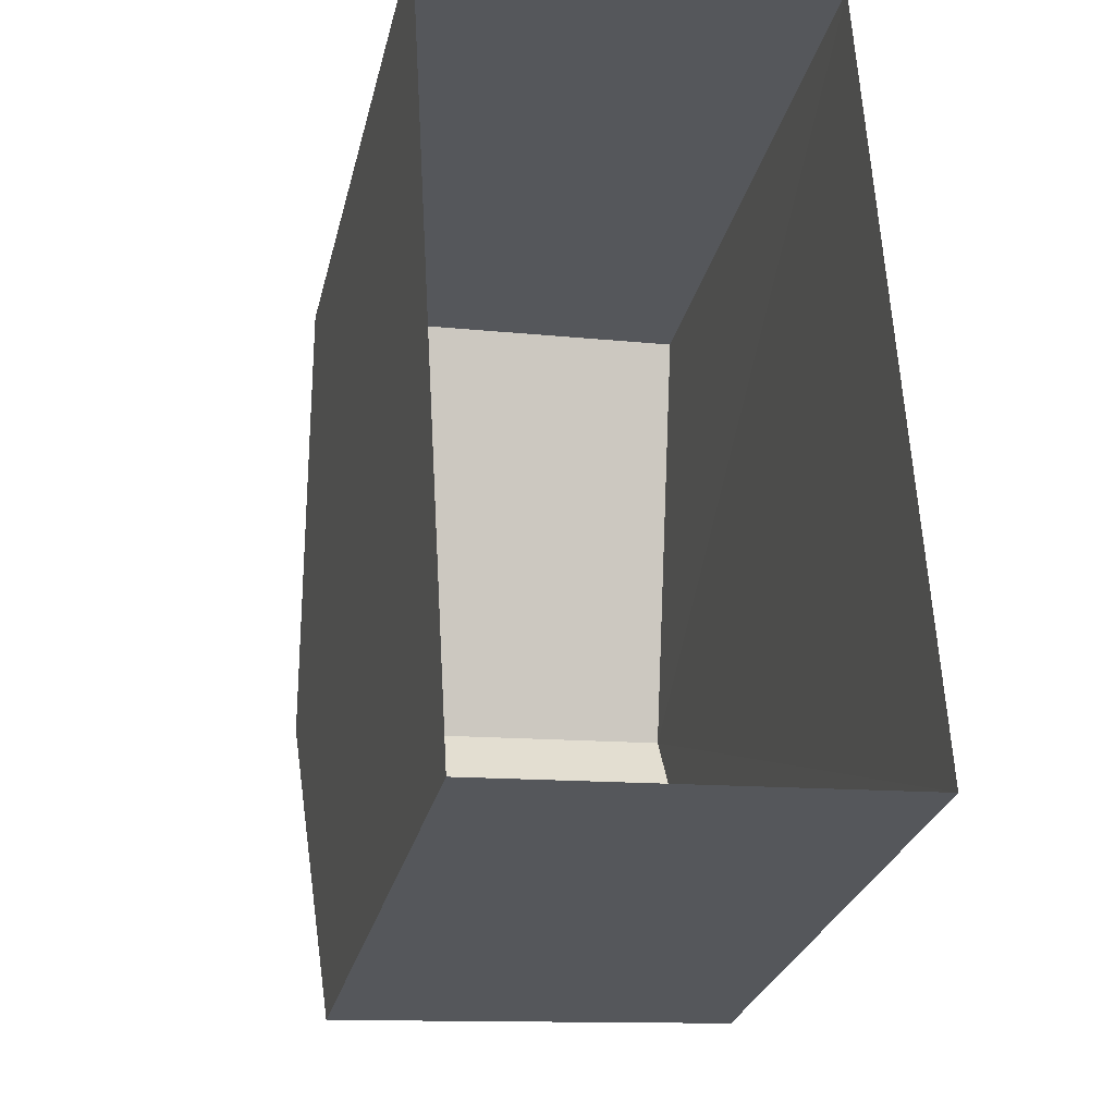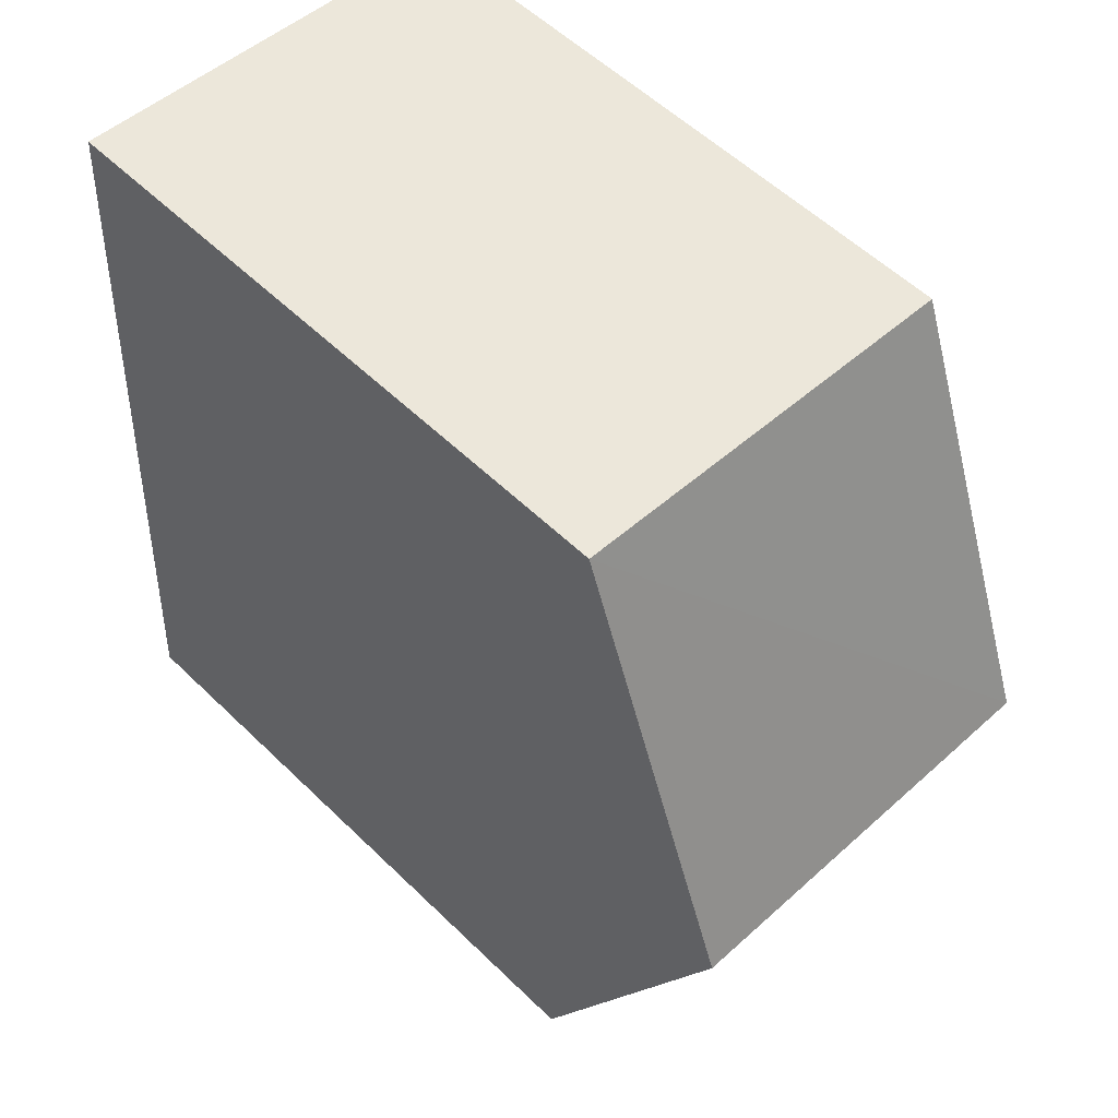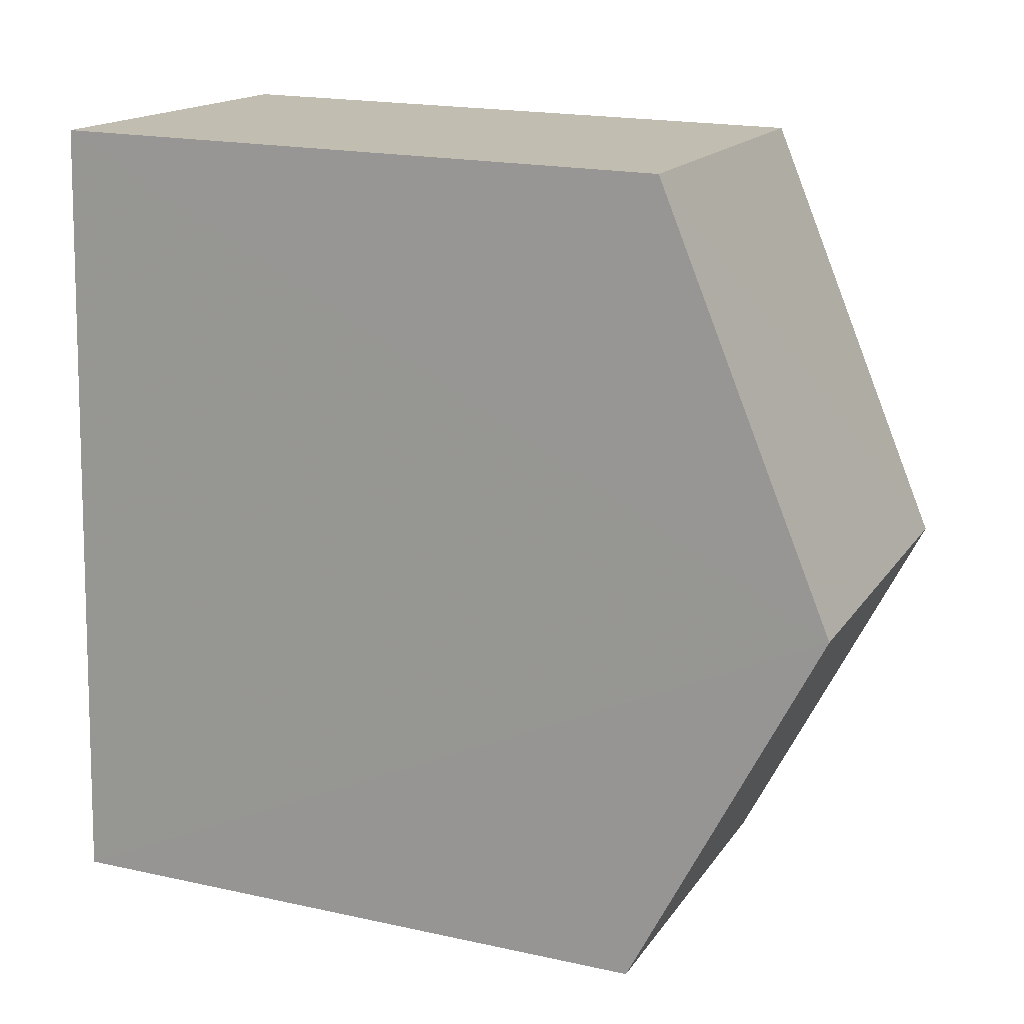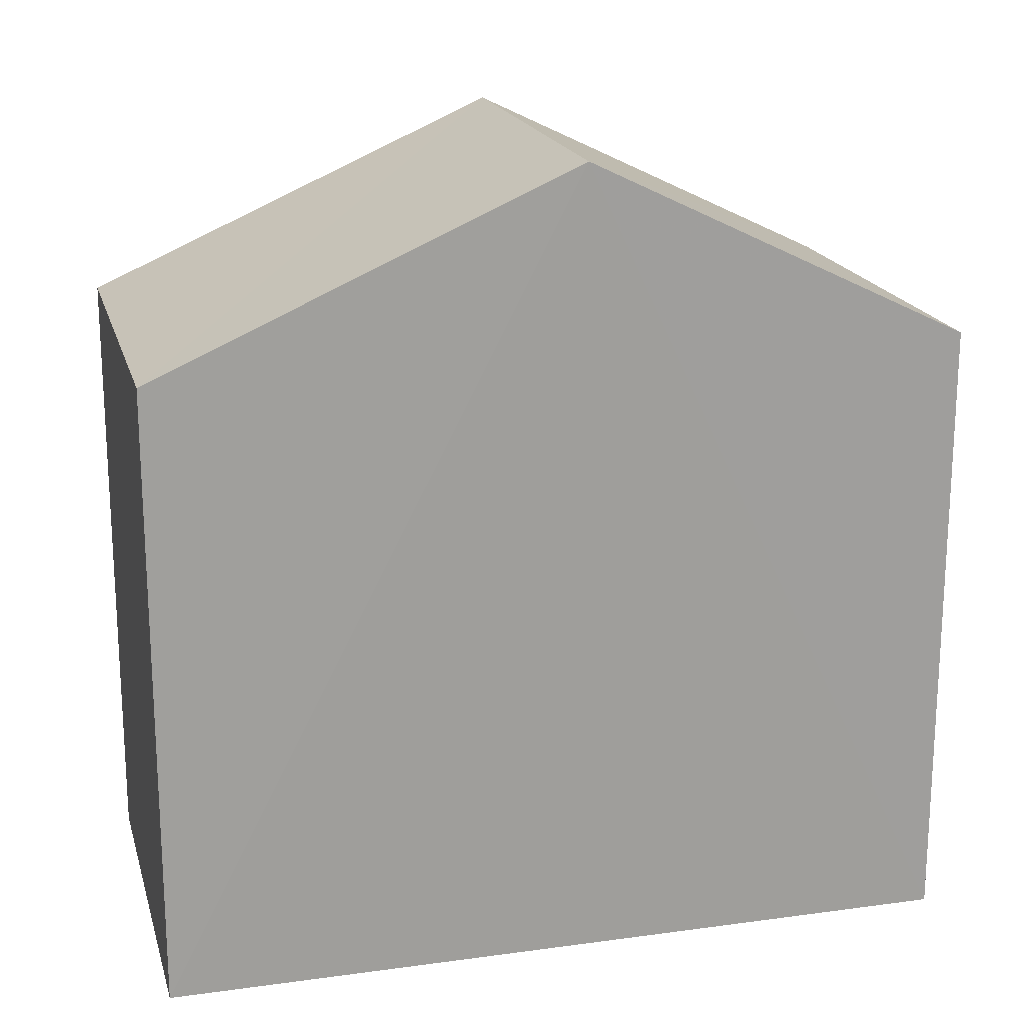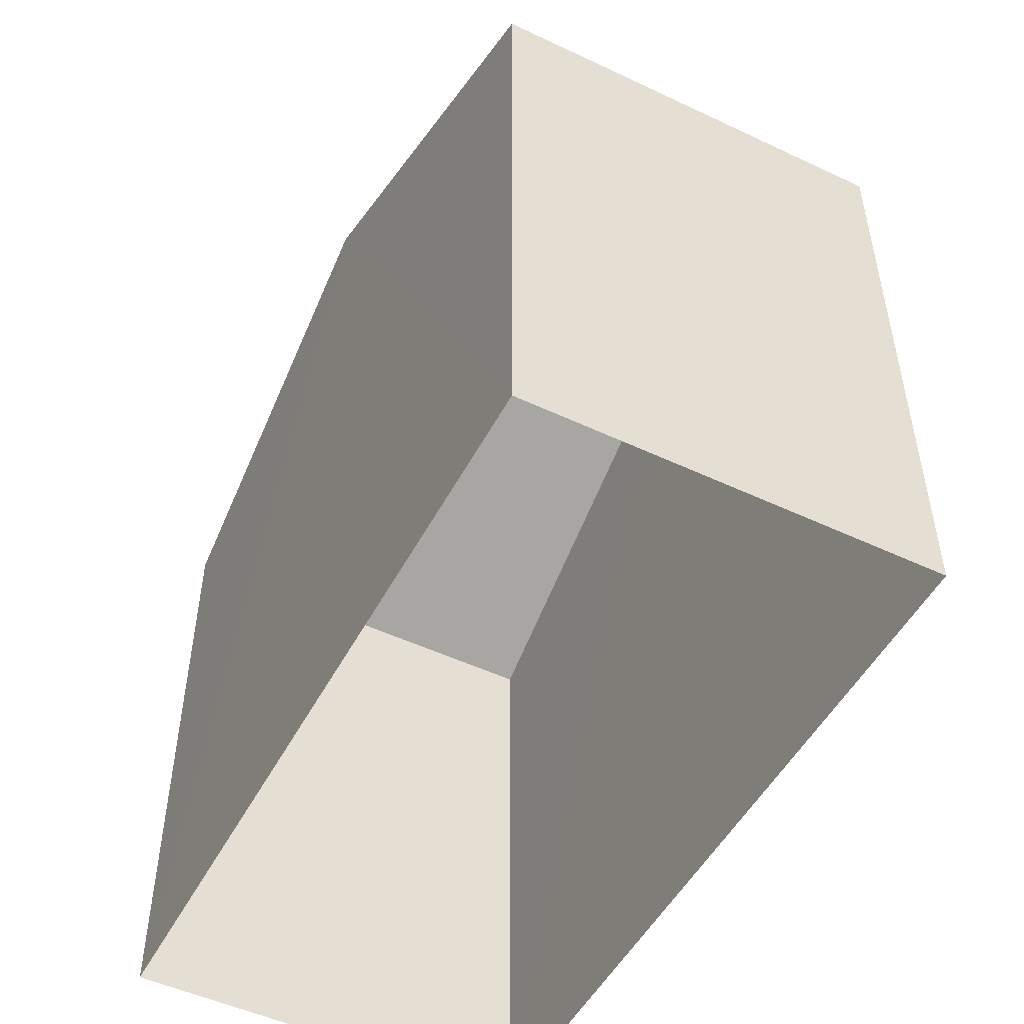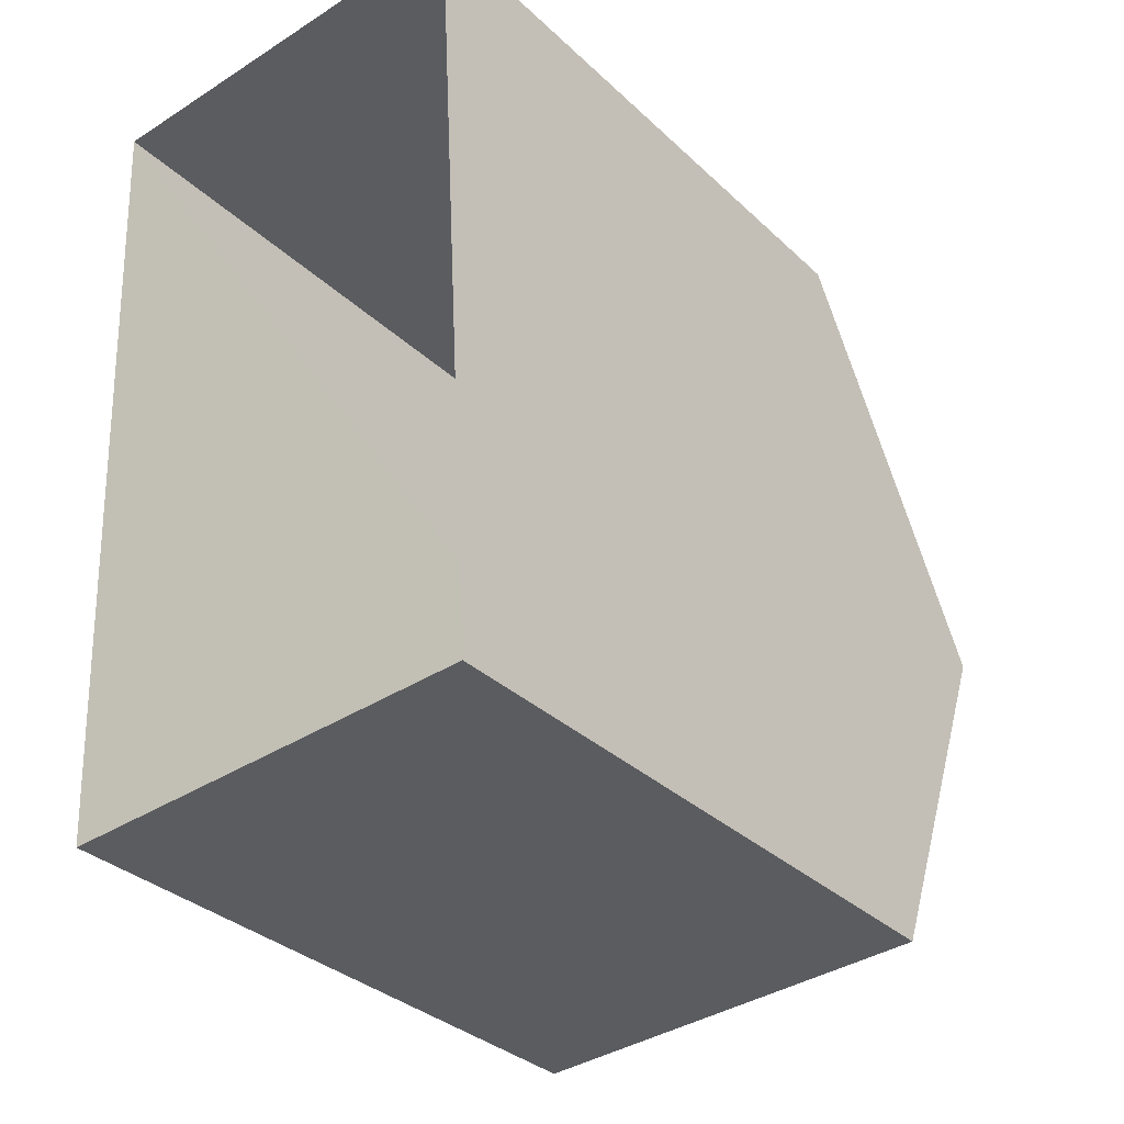
<metadata>
{"format":"obj","ext":"obj","renderer":"f3d","projection":"perspective","resolution":1024,"background":"white","views":[{"elev":-27.8,"azim":167.1,"up":"+Y"},{"elev":55.7,"azim":-44.5,"up":"+Y"},{"elev":19.3,"azim":-67.7,"up":"+Y"},{"elev":18.7,"azim":-107.8,"up":"+Z"},{"elev":-50.4,"azim":149.5,"up":"+Z"},{"elev":-33.5,"azim":-141.5,"up":"+Y"}]}
</metadata>
<code>
v -3.732e+05 -1.041e+05 27.69
v -3.732e+05 -1.041e+05 27.69
v -3.732e+05 -1.041e+05 27.69
v -3.732e+05 -1.041e+05 27.69
v -3.732e+05 -1.041e+05 36.56
v -3.732e+05 -1.041e+05 34.52
v -3.732e+05 -1.041e+05 36.56
v -3.732e+05 -1.041e+05 34.52
v -3.732e+05 -1.041e+05 34.52
v -3.732e+05 -1.041e+05 34.52
f 1 2 3
f 1 4 2
f 5 6 7
f 5 8 6
f 7 9 5
f 7 10 9
f 8 4 1
f 6 8 1
f 9 2 5
f 2 4 5
f 4 8 5
f 6 1 7
f 1 3 7
f 3 10 7
f 10 3 2
f 9 10 2

</code>
